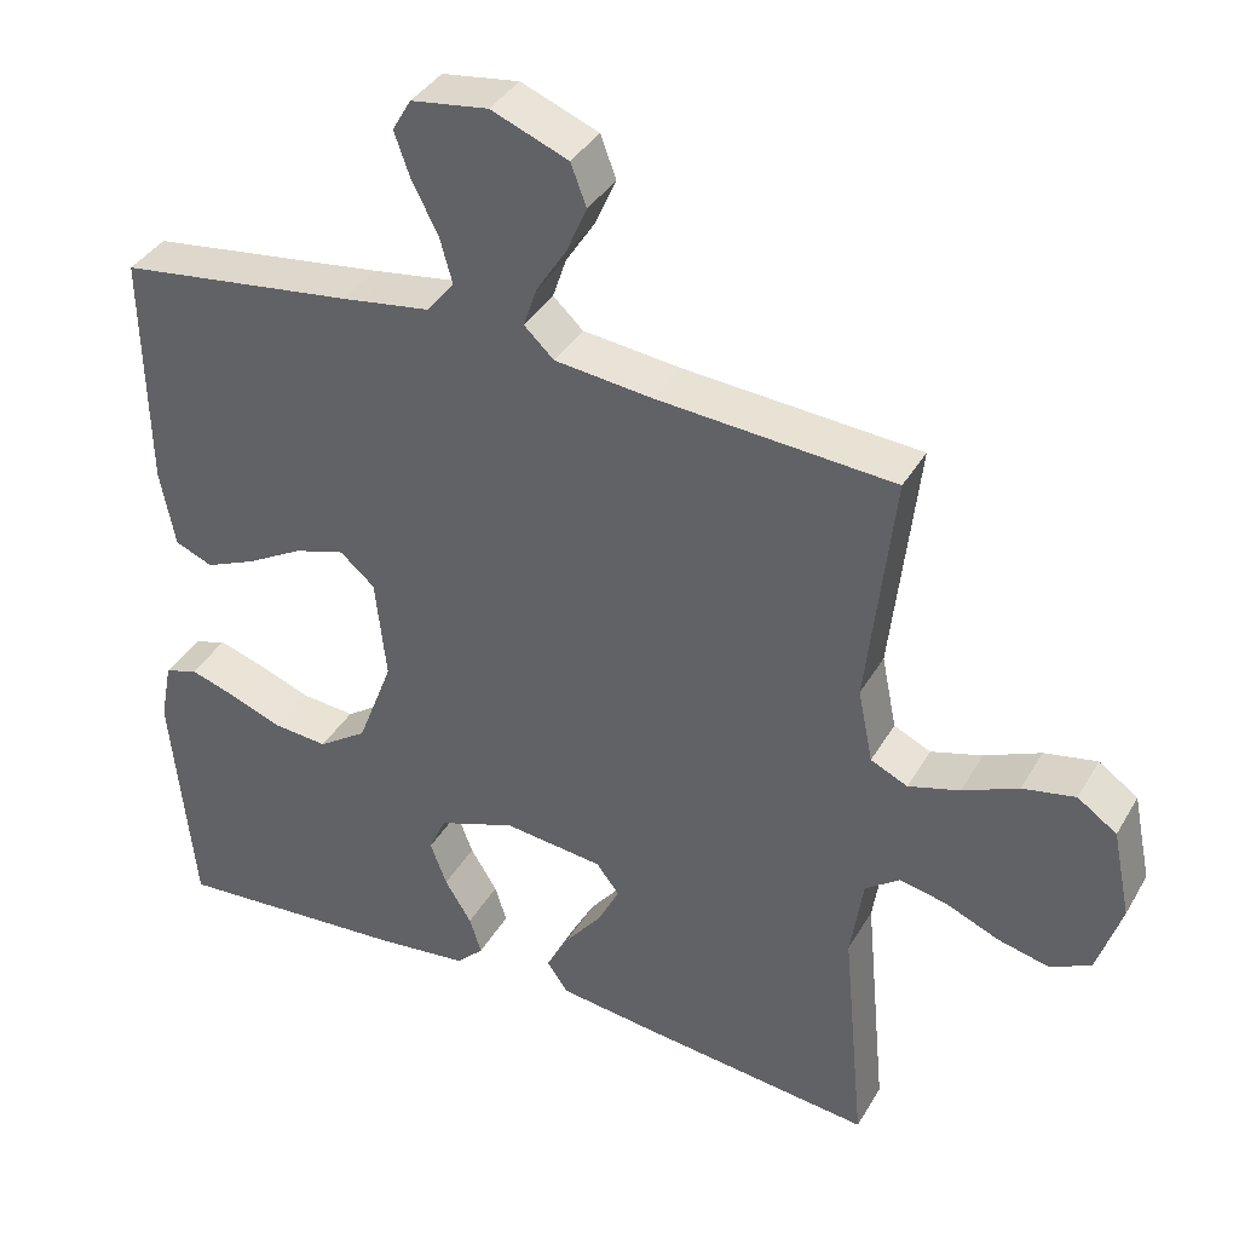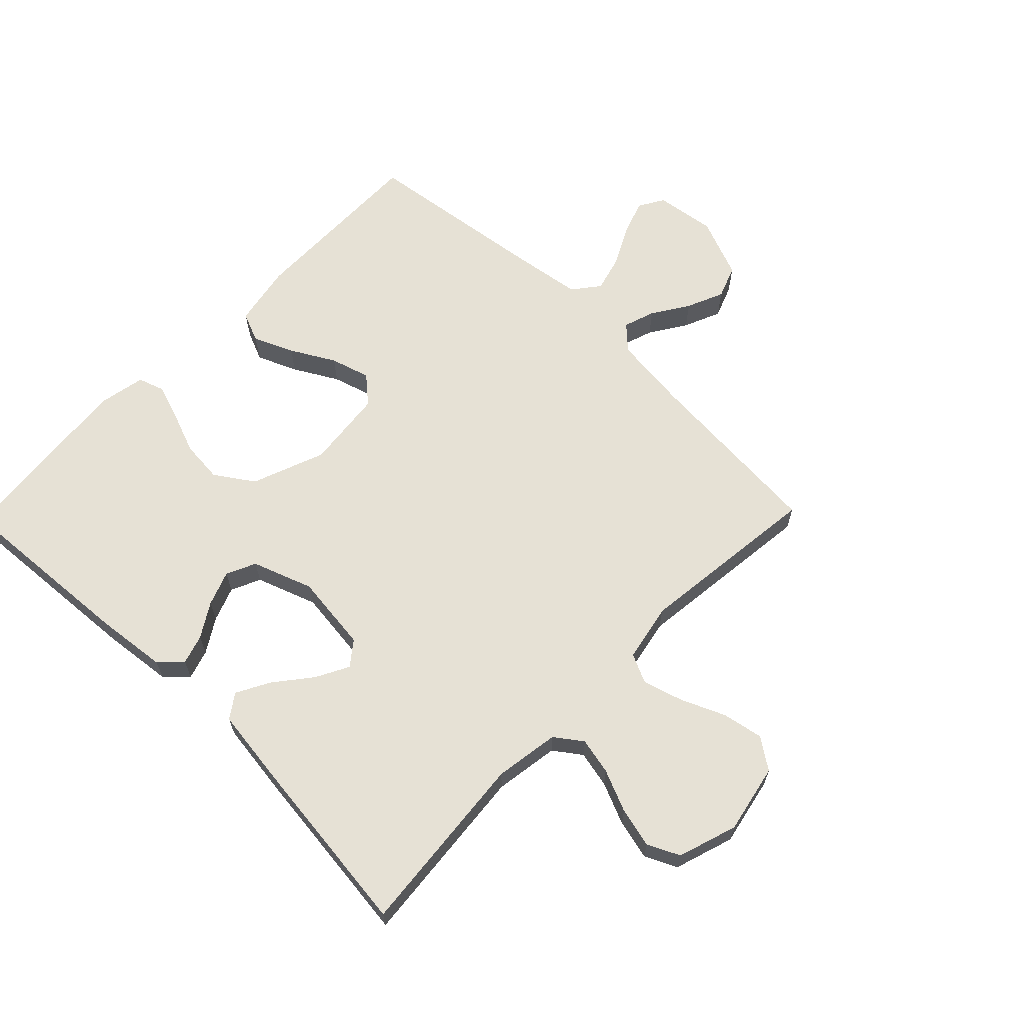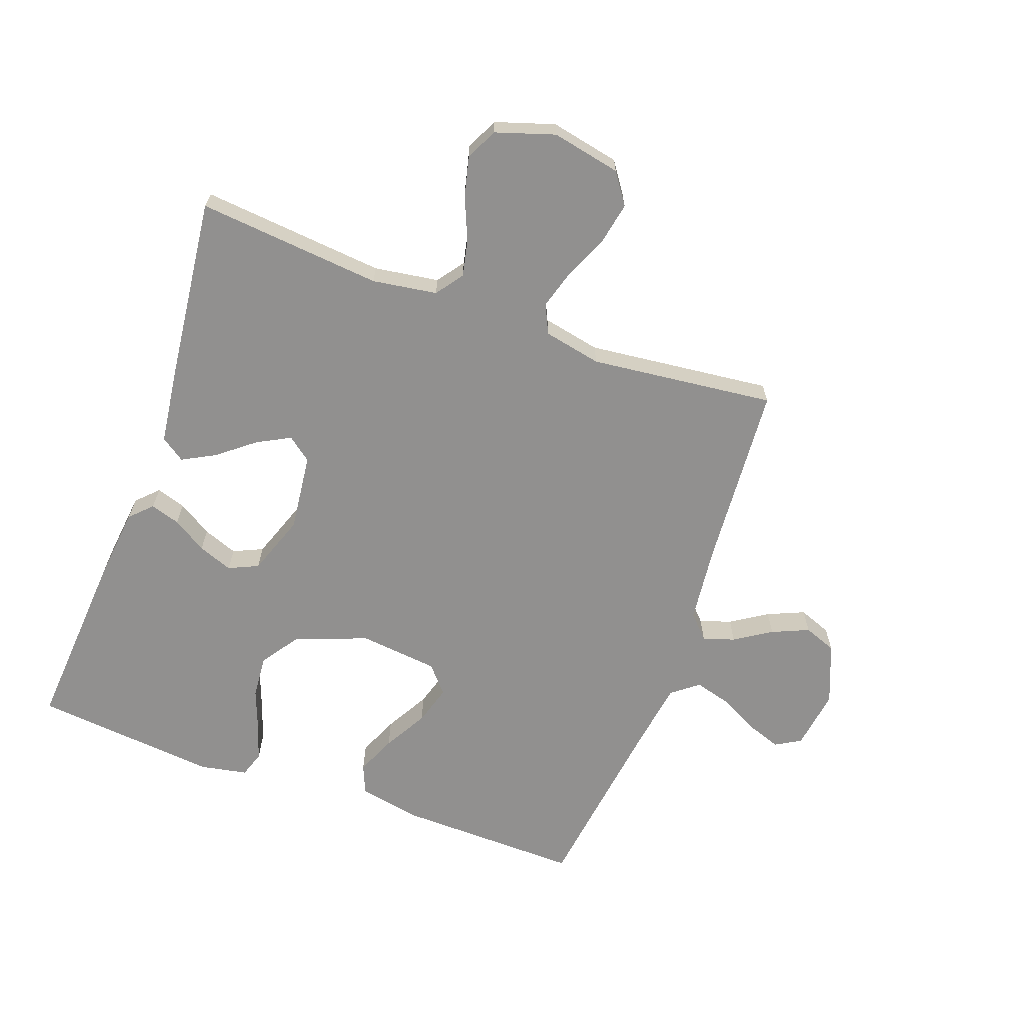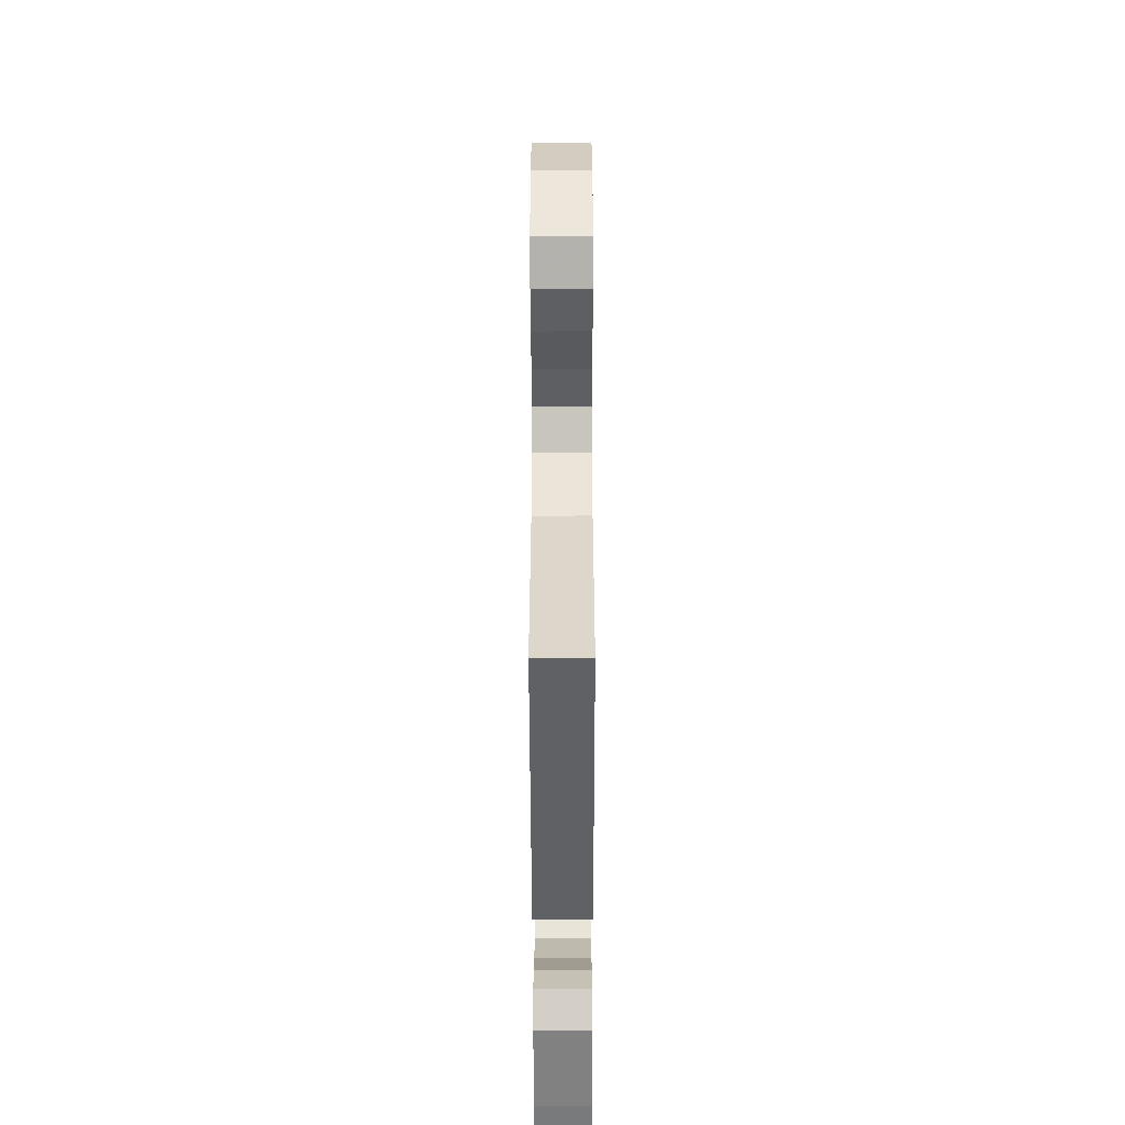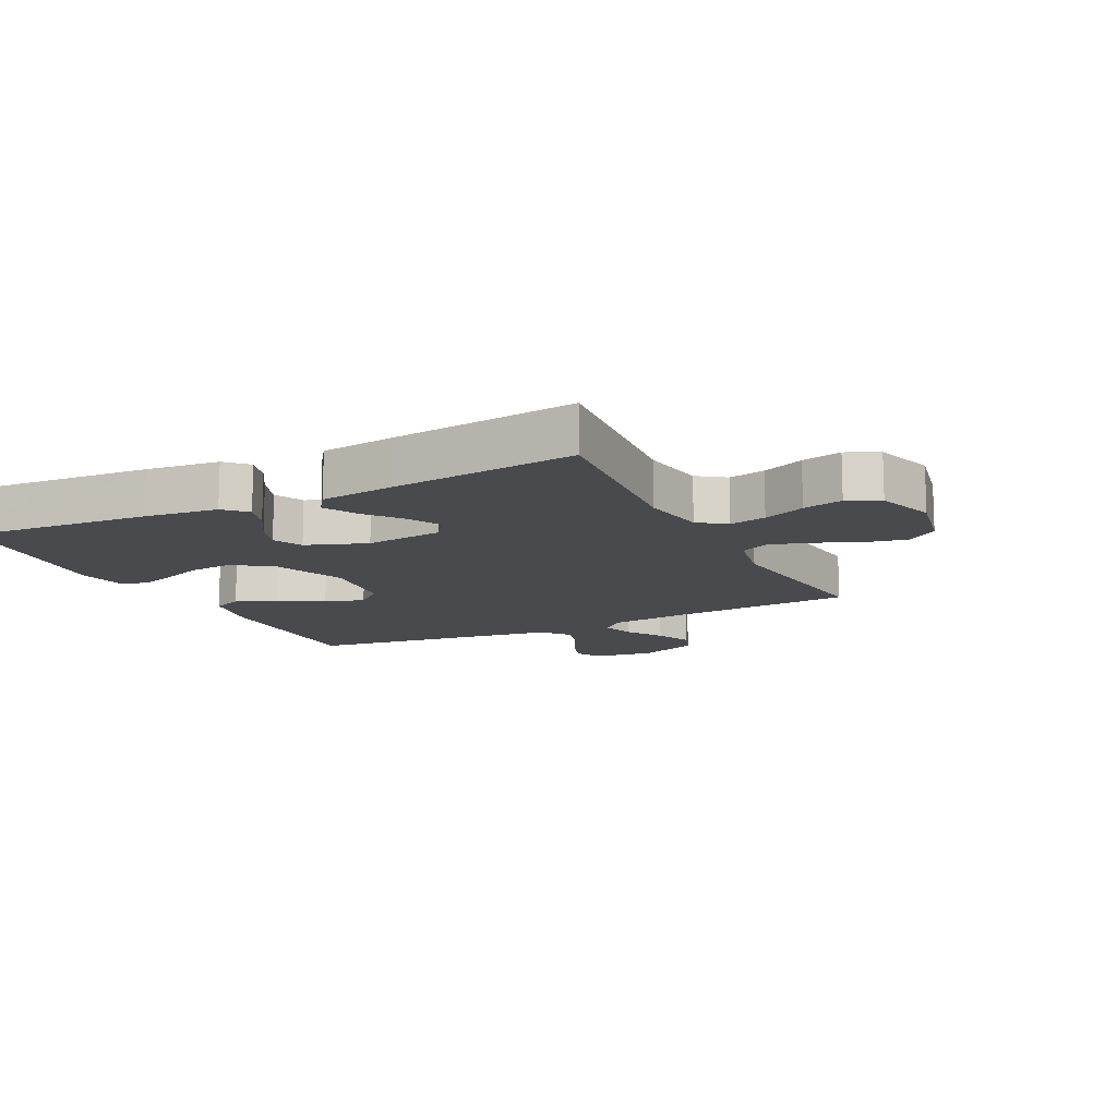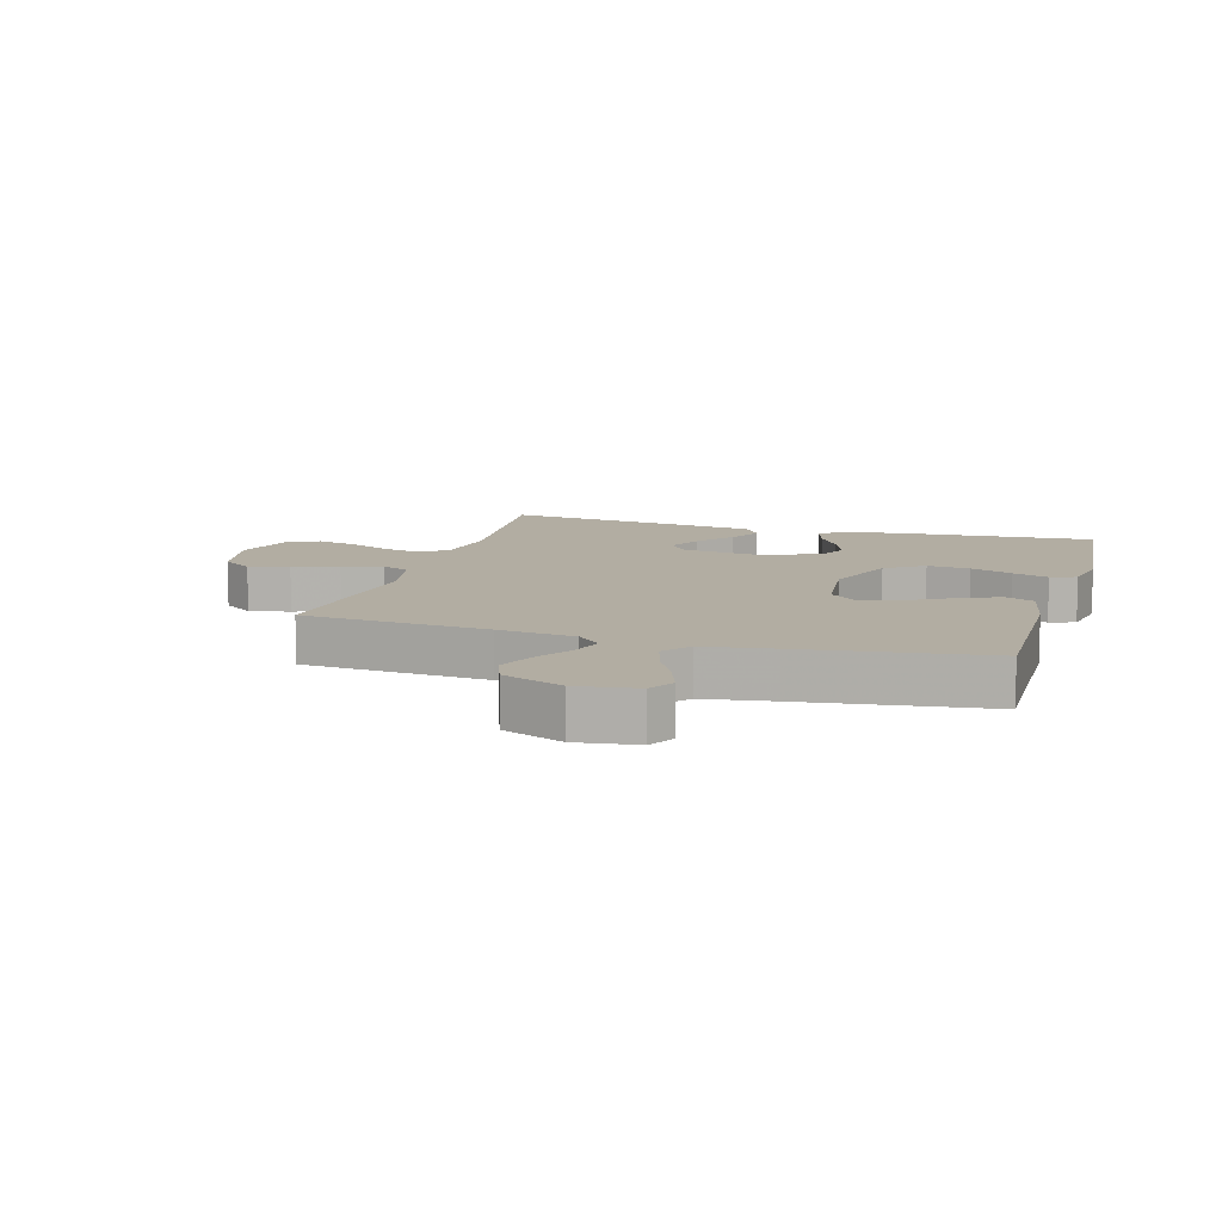
<metadata>
{"format":"obj","ext":"obj","renderer":"f3d","projection":"perspective","resolution":1024,"background":"white","views":[{"elev":37.6,"azim":-153.0,"up":"+Z"},{"elev":64.7,"azim":-135.8,"up":"+Y"},{"elev":-65.7,"azim":-110.0,"up":"+Y"},{"elev":-54.0,"azim":-89.9,"up":"+Z"},{"elev":-12.8,"azim":-153.6,"up":"+Y"},{"elev":10.6,"azim":16.4,"up":"+Y"}]}
</metadata>
<code>
v -0.5 0.07 -0.5
v -0.472 0.07 -0.2
v -0.488 0.07 -0.095
v -0.532 0.07 -0.063
v -0.592 0.07 -0.076
v -0.66 0.07 -0.105
v -0.725 0.07 -0.121
v -0.777 0.07 -0.096
v -0.808 0.07 0
v -0.785 0.07 0.112
v -0.735 0.07 0.147
v -0.668 0.07 0.134
v -0.597 0.07 0.103
v -0.532 0.07 0.084
v -0.485 0.07 0.106
v -0.466 0.07 0.2
v -0.5 0.07 0.5
v -0.2 0.07 0.522
v -0.075 0.07 0.536
v -0.037 0.07 0.572
v -0.054 0.07 0.623
v -0.092 0.07 0.682
v -0.118 0.07 0.742
v -0.098 0.07 0.795
v 0 0.07 0.834
v 0.098 0.07 0.82
v 0.122 0.07 0.779
v 0.102 0.07 0.722
v 0.069 0.07 0.658
v 0.053 0.07 0.6
v 0.087 0.07 0.557
v 0.2 0.07 0.54
v 0.5 0.07 0.5
v 0.495 0.07 0.2
v 0.476 0.07 0.1
v 0.428 0.07 0.08
v 0.363 0.07 0.108
v 0.292 0.07 0.148
v 0.228 0.07 0.167
v 0.184 0.07 0.129
v 0.17 0.07 0
v 0.215 0.07 -0.118
v 0.277 0.07 -0.16
v 0.346 0.07 -0.154
v 0.414 0.07 -0.128
v 0.472 0.07 -0.109
v 0.514 0.07 -0.123
v 0.529 0.07 -0.2
v 0.5 0.07 -0.5
v 0.2 0.07 -0.479
v 0.084 0.07 -0.466
v 0.05 0.07 -0.432
v 0.065 0.07 -0.384
v 0.099 0.07 -0.329
v 0.12 0.07 -0.273
v 0.098 0.07 -0.225
v 0 0.07 -0.19
v -0.126 0.07 -0.205
v -0.156 0.07 -0.244
v -0.128 0.07 -0.297
v -0.081 0.07 -0.356
v -0.052 0.07 -0.41
v -0.079 0.07 -0.449
v -0.2 0.07 -0.465
v -0.5 0 -0.5
v -0.472 0 -0.2
v -0.488 0 -0.095
v -0.532 0 -0.063
v -0.592 0 -0.076
v -0.66 0 -0.105
v -0.725 0 -0.121
v -0.777 0 -0.096
v -0.808 0 0
v -0.785 0 0.112
v -0.735 0 0.147
v -0.668 0 0.134
v -0.597 0 0.103
v -0.532 0 0.084
v -0.485 0 0.106
v -0.466 0 0.2
v -0.5 0 0.5
v -0.2 0 0.522
v -0.075 0 0.536
v -0.037 0 0.572
v -0.054 0 0.623
v -0.092 0 0.682
v -0.118 0 0.742
v -0.098 0 0.795
v 0 0 0.834
v 0.098 0 0.82
v 0.122 0 0.779
v 0.102 0 0.722
v 0.069 0 0.658
v 0.053 0 0.6
v 0.087 0 0.557
v 0.2 0 0.54
v 0.5 0 0.5
v 0.495 0 0.2
v 0.476 0 0.1
v 0.428 0 0.08
v 0.363 0 0.108
v 0.292 0 0.148
v 0.228 0 0.167
v 0.184 0 0.129
v 0.17 0 0
v 0.215 0 -0.118
v 0.277 0 -0.16
v 0.346 0 -0.154
v 0.414 0 -0.128
v 0.472 0 -0.109
v 0.514 0 -0.123
v 0.529 0 -0.2
v 0.5 0 -0.5
v 0.2 0 -0.479
v 0.084 0 -0.466
v 0.05 0 -0.432
v 0.065 0 -0.384
v 0.099 0 -0.329
v 0.12 0 -0.273
v 0.098 0 -0.225
v 0 0 -0.19
v -0.126 0 -0.205
v -0.156 0 -0.244
v -0.128 0 -0.297
v -0.081 0 -0.356
v -0.052 0 -0.41
v -0.079 0 -0.449
v -0.2 0 -0.465
f 63 64 1 2
f 60 61 62 63
f 59 60 63 2
f 58 59 2 3
f 57 58 3 4
f 51 52 53 54
f 51 54 55
f 50 51 55
f 49 50 55
f 48 49 55 56
f 44 45 46 47
f 44 47 48 56
f 35 36 37 38
f 35 38 39
f 32 33 34 35
f 31 32 35 39
f 30 31 39 40
f 26 27 28 29
f 26 29 30
f 25 26 30
f 24 25 30
f 21 22 23 24
f 20 21 24 30
f 19 20 30 40
f 16 17 18
f 15 16 18 19
f 10 11 12 13
f 10 13 14
f 9 10 14
f 8 9 14
f 5 6 7 8
f 4 5 8 14
f 57 4 14 15
f 43 44 56 57
f 42 43 57 15
f 15 19 40 41
f 15 41 42
f 66 65 128 127
f 127 126 125 124
f 66 127 124 123
f 67 66 123 122
f 68 67 122 121
f 118 117 116 115
f 119 118 115
f 119 115 114
f 119 114 113
f 120 119 113 112
f 111 110 109 108
f 120 112 111 108
f 102 101 100 99
f 103 102 99
f 99 98 97 96
f 103 99 96 95
f 104 103 95 94
f 93 92 91 90
f 94 93 90
f 94 90 89
f 94 89 88
f 88 87 86 85
f 94 88 85 84
f 104 94 84 83
f 82 81 80
f 83 82 80 79
f 77 76 75 74
f 78 77 74
f 78 74 73
f 78 73 72
f 72 71 70 69
f 78 72 69 68
f 79 78 68 121
f 121 120 108 107
f 79 121 107 106
f 105 104 83 79
f 106 105 79
f 1 65 66 2
f 2 66 67 3
f 3 67 68 4
f 4 68 69 5
f 5 69 70 6
f 6 70 71 7
f 7 71 72 8
f 8 72 73 9
f 9 73 74 10
f 10 74 75 11
f 11 75 76 12
f 12 76 77 13
f 13 77 78 14
f 14 78 79 15
f 15 79 80 16
f 16 80 81 17
f 17 81 82 18
f 18 82 83 19
f 19 83 84 20
f 20 84 85 21
f 21 85 86 22
f 22 86 87 23
f 23 87 88 24
f 24 88 89 25
f 25 89 90 26
f 26 90 91 27
f 27 91 92 28
f 28 92 93 29
f 29 93 94 30
f 30 94 95 31
f 31 95 96 32
f 32 96 97 33
f 33 97 98 34
f 34 98 99 35
f 35 99 100 36
f 36 100 101 37
f 37 101 102 38
f 38 102 103 39
f 39 103 104 40
f 40 104 105 41
f 41 105 106 42
f 42 106 107 43
f 43 107 108 44
f 44 108 109 45
f 45 109 110 46
f 46 110 111 47
f 47 111 112 48
f 48 112 113 49
f 49 113 114 50
f 50 114 115 51
f 51 115 116 52
f 52 116 117 53
f 53 117 118 54
f 54 118 119 55
f 55 119 120 56
f 56 120 121 57
f 57 121 122 58
f 58 122 123 59
f 59 123 124 60
f 60 124 125 61
f 61 125 126 62
f 62 126 127 63
f 63 127 128 64
f 64 128 65 1

</code>
